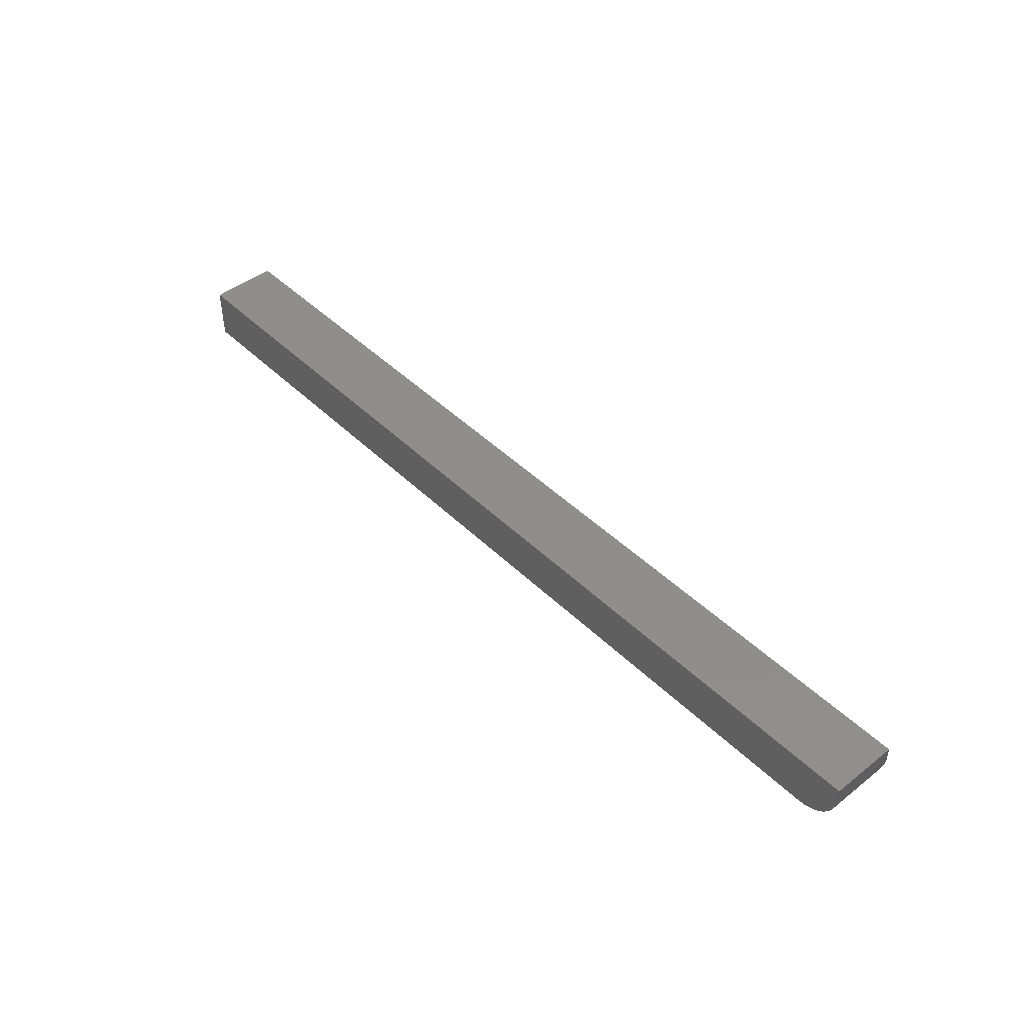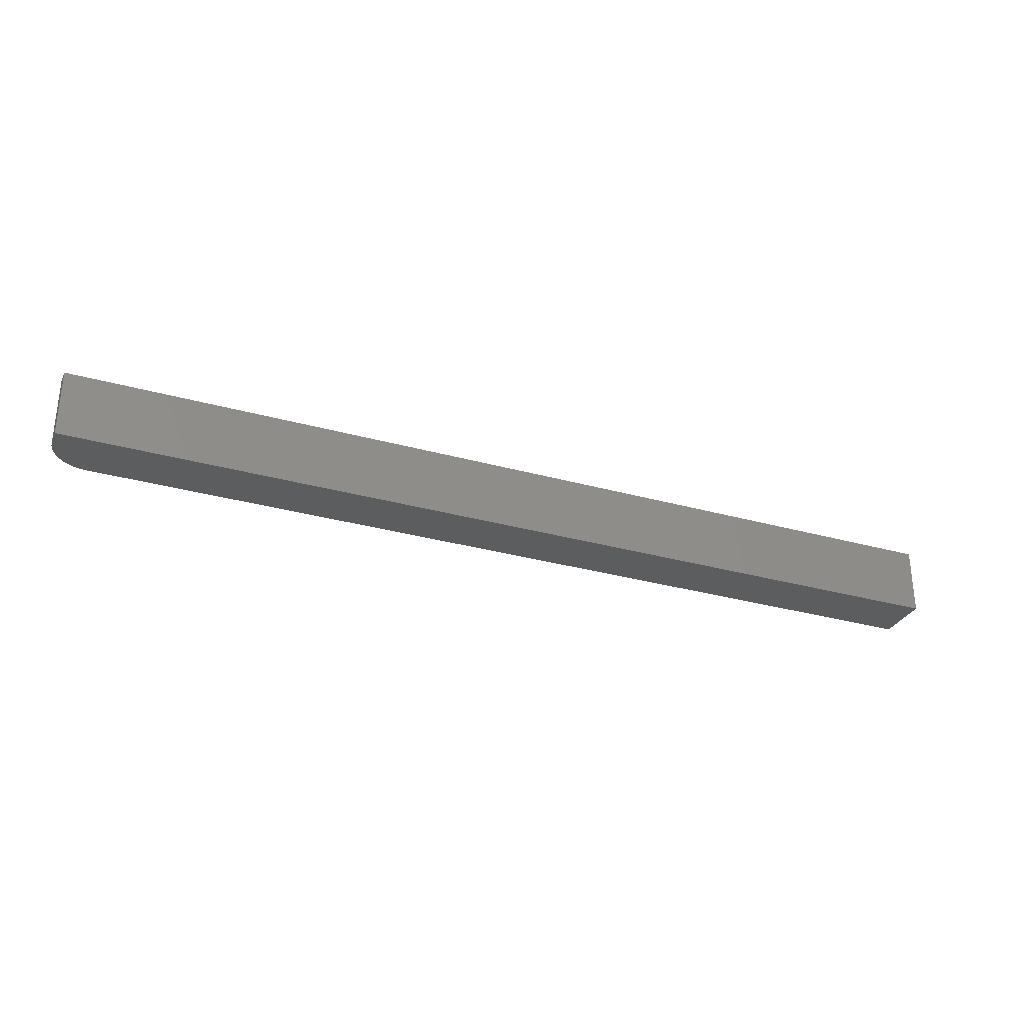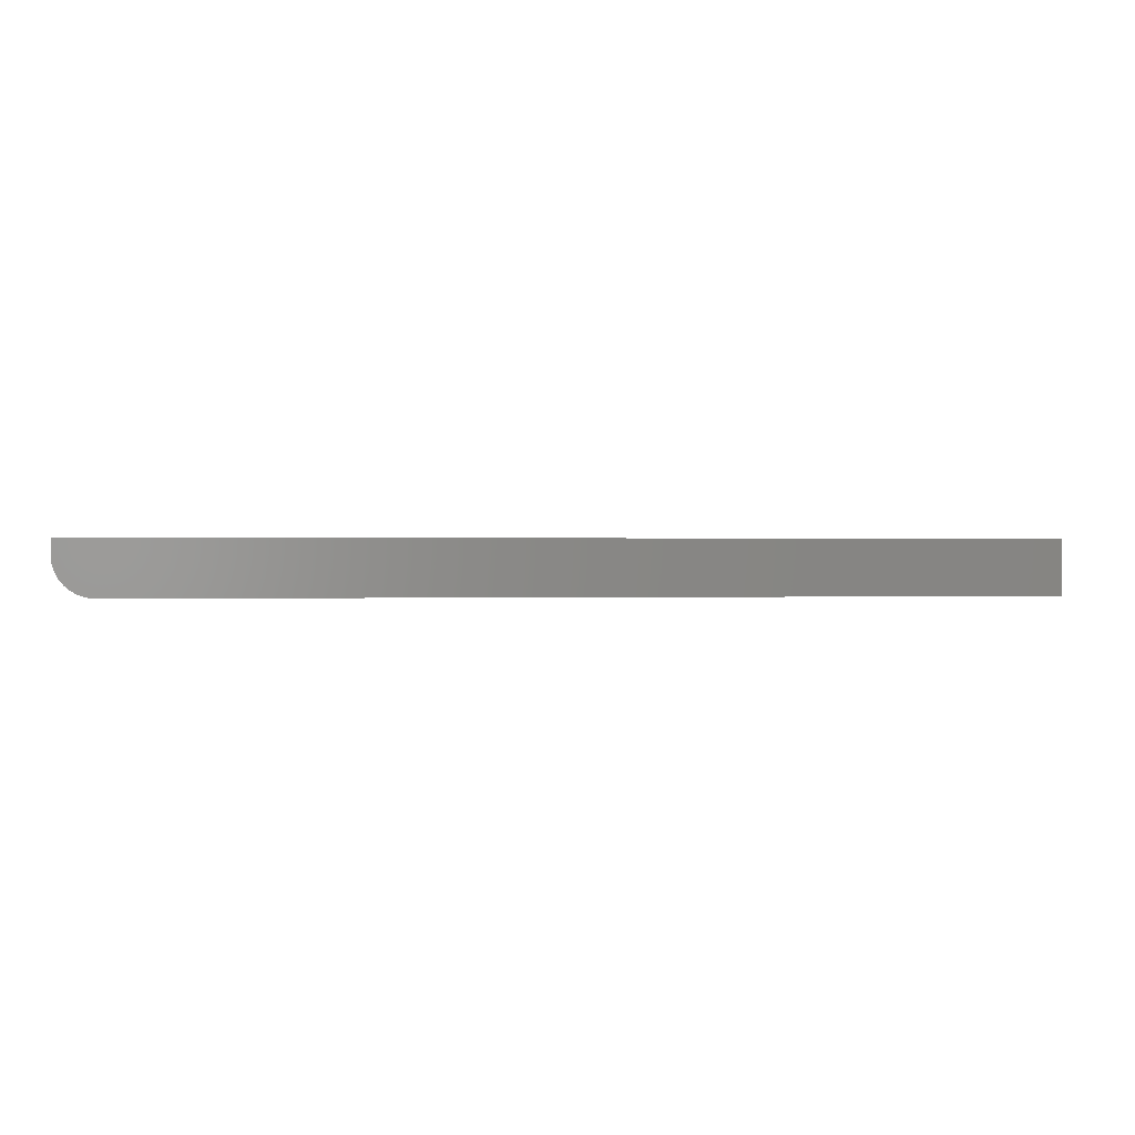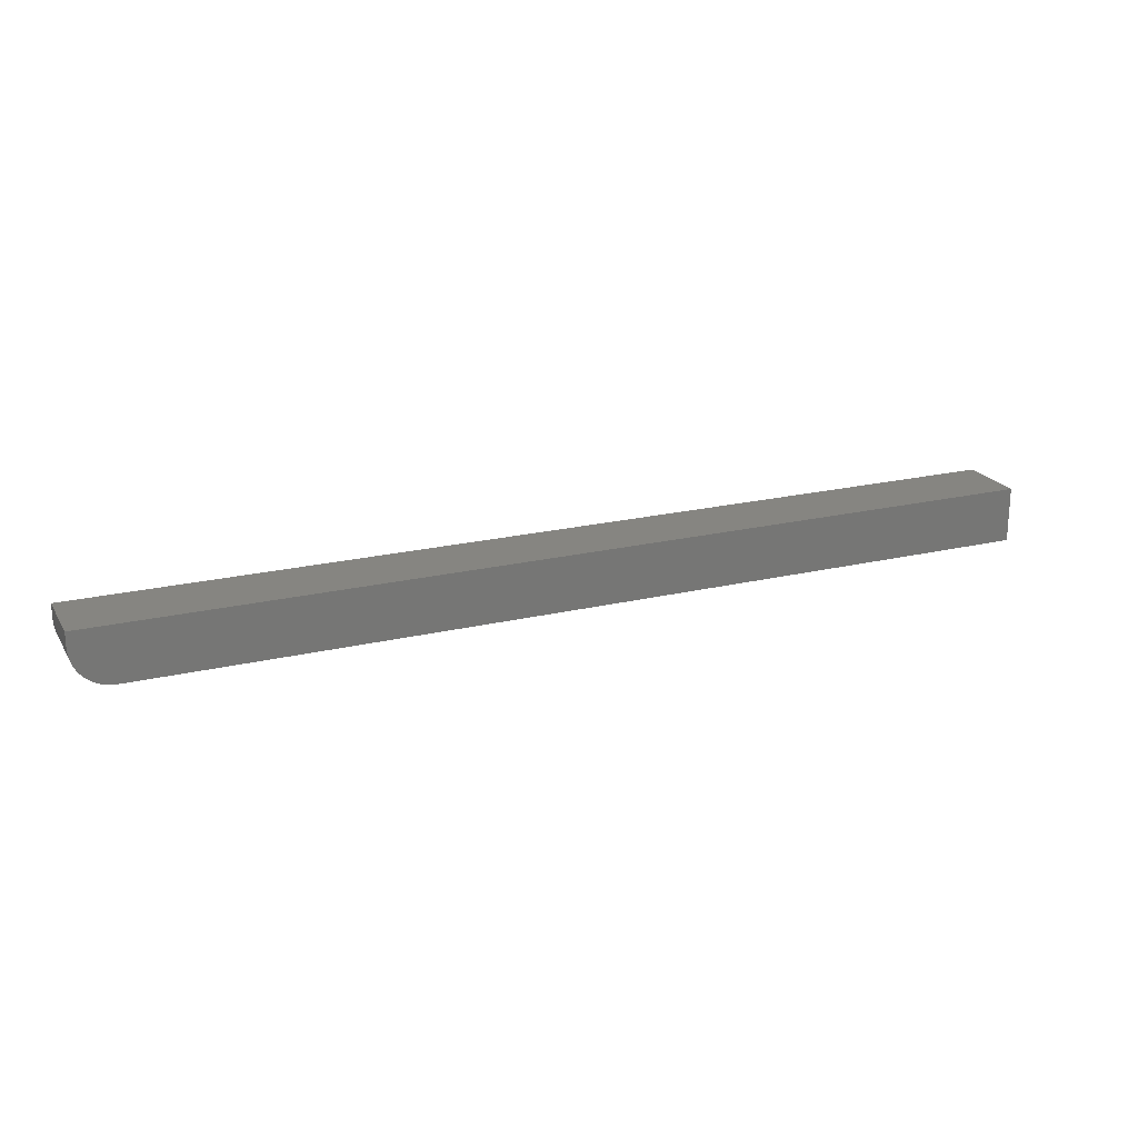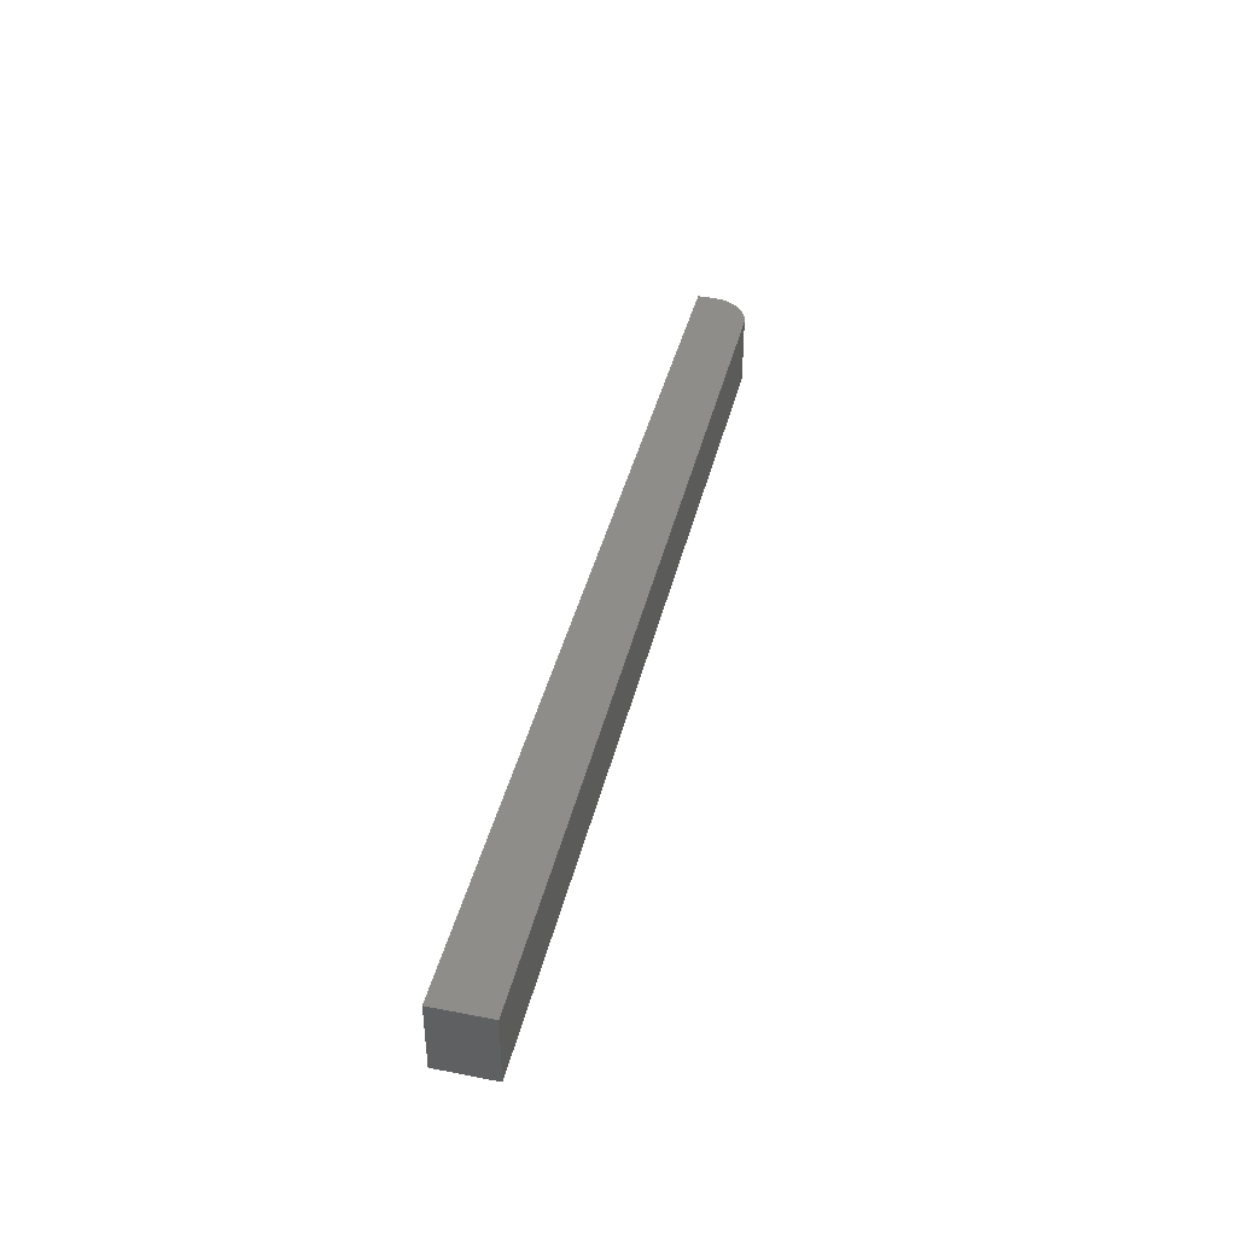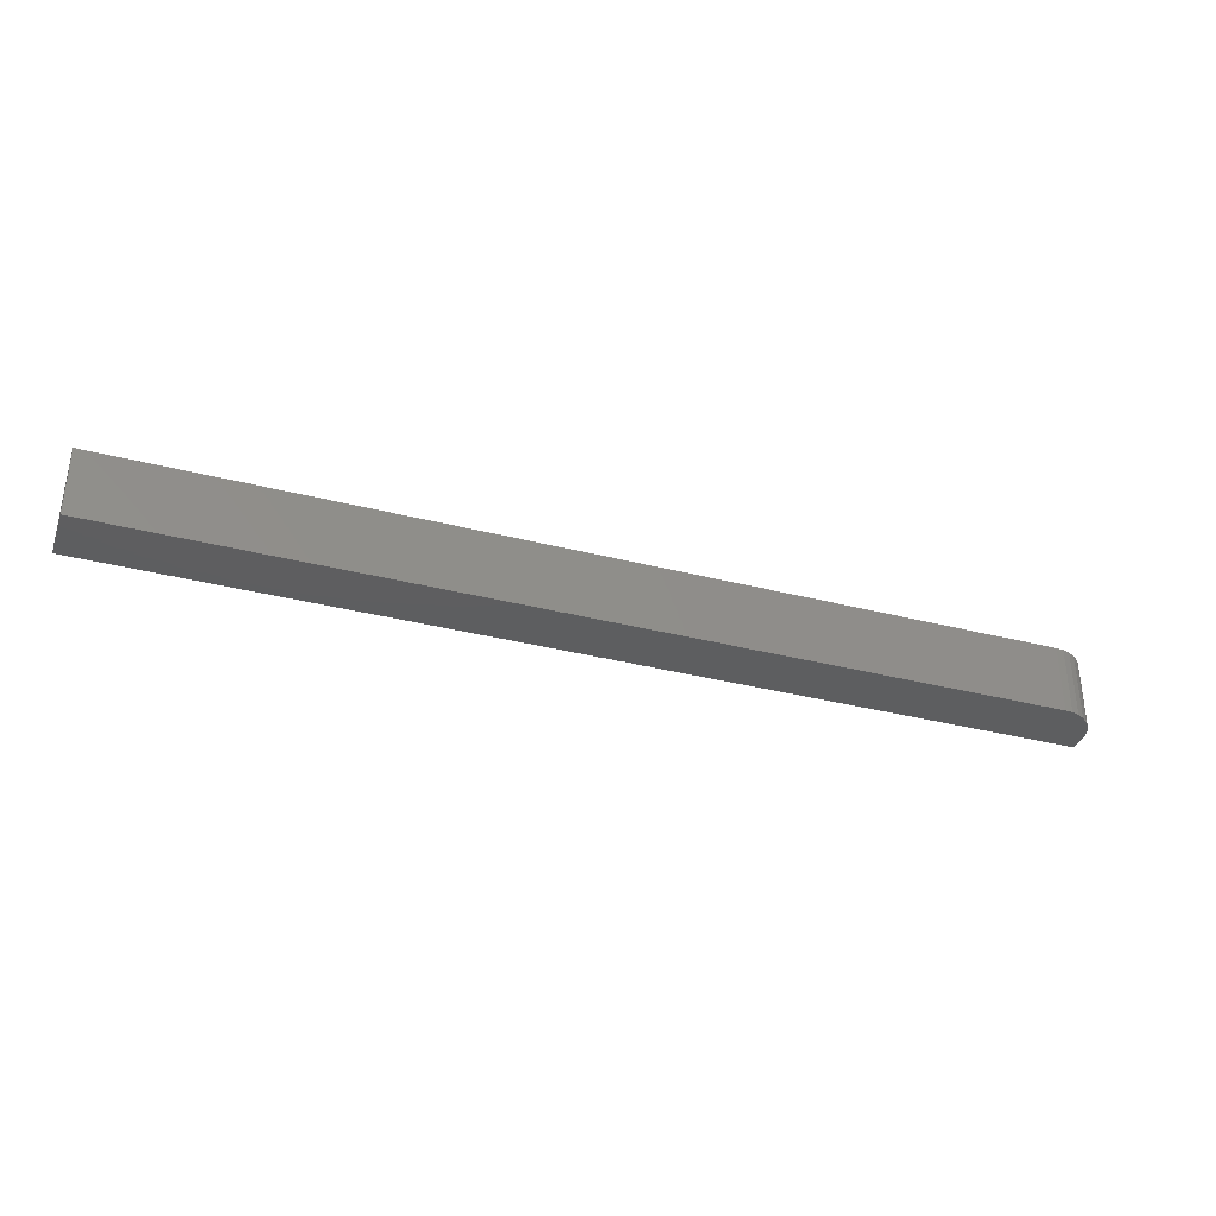
<metadata>
{"format":"stl","ext":"stl","renderer":"f3d","projection":"perspective","resolution":1024,"background":"white","views":[{"elev":45.6,"azim":-132.0,"up":"+Z"},{"elev":-30.6,"azim":-22.1,"up":"+Y"},{"elev":0.4,"azim":-6.7,"up":"+Z"},{"elev":21.0,"azim":-23.2,"up":"+Z"},{"elev":40.5,"azim":103.3,"up":"+Y"},{"elev":-35.1,"azim":161.1,"up":"+Y"}]}
</metadata>
<code>
# stl→obj: 24 verts, 44 faces
v -1.952e-18 -0.05469 -0.01562
v -2.732e-18 -0.05469 -0.003125
v -1.952e-18 -5.025e-18 -0.01562
v -2.732e-18 -4.26e-18 -0.003125
v 0.002379 -0.05469 -0.02758
v 0.0006005 -0.05469 -0.02172
v 0.01389 -0.05469 -0.04161
v 0.01929 -0.05469 -0.0445
v 0.005267 -0.05469 -0.03299
v 0.009153 -0.05469 -0.03772
v 0.02515 -0.05469 -0.04627
v 0.03125 -0.05469 -0.04688
v 0.75 -0.05469 -0.04688
v 0.75 -0.05469 -0.003125
v 0.005267 -6.088e-18 -0.03299
v 0.01929 -6.793e-18 -0.0445
v 0.01389 -6.616e-18 -0.04161
v 0.009153 -6.378e-18 -0.03772
v 0.02515 -6.902e-18 -0.04627
v 0.002379 -5.758e-18 -0.02758
v 0.0006005 -5.399e-18 -0.02172
v 0.03125 -6.939e-18 -0.04688
v 0.75 -6.939e-18 -0.04688
v 0.75 -4.26e-18 -0.003125
f 1 2 3
f 3 2 4
f 1 5 2
f 1 6 5
f 7 8 9
f 9 10 7
f 2 11 12
f 2 12 13
f 2 13 14
f 11 2 5
f 11 5 9
f 11 9 8
f 15 16 17
f 15 17 18
f 19 16 15
f 19 15 20
f 19 20 21
f 19 21 3
f 19 3 4
f 19 4 22
f 22 4 23
f 23 4 24
f 12 22 13
f 13 22 23
f 1 3 6
f 6 3 21
f 6 21 5
f 5 21 20
f 5 20 9
f 9 20 15
f 9 15 10
f 10 15 18
f 10 18 7
f 7 18 17
f 7 17 8
f 8 17 16
f 8 16 11
f 11 16 19
f 11 19 12
f 12 19 22
f 13 23 14
f 14 23 24
f 4 2 24
f 24 2 14

</code>
